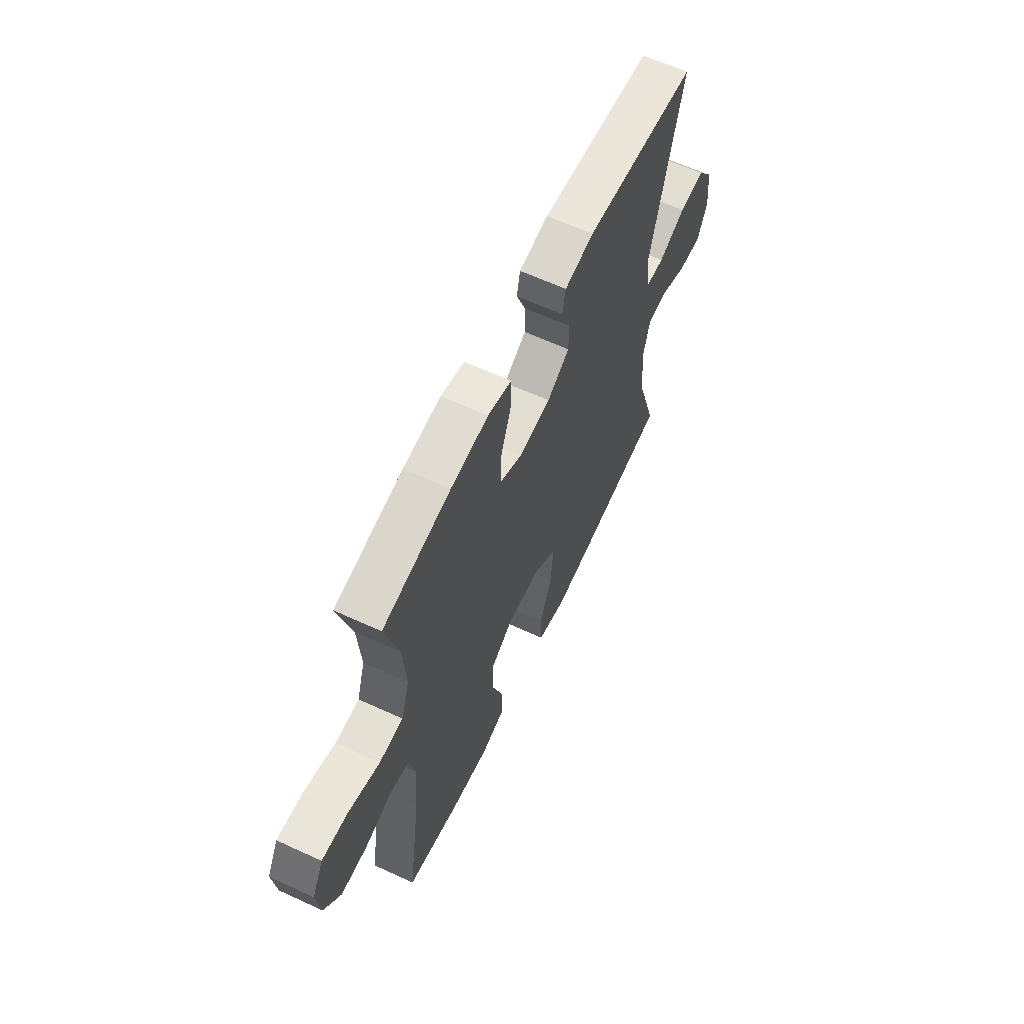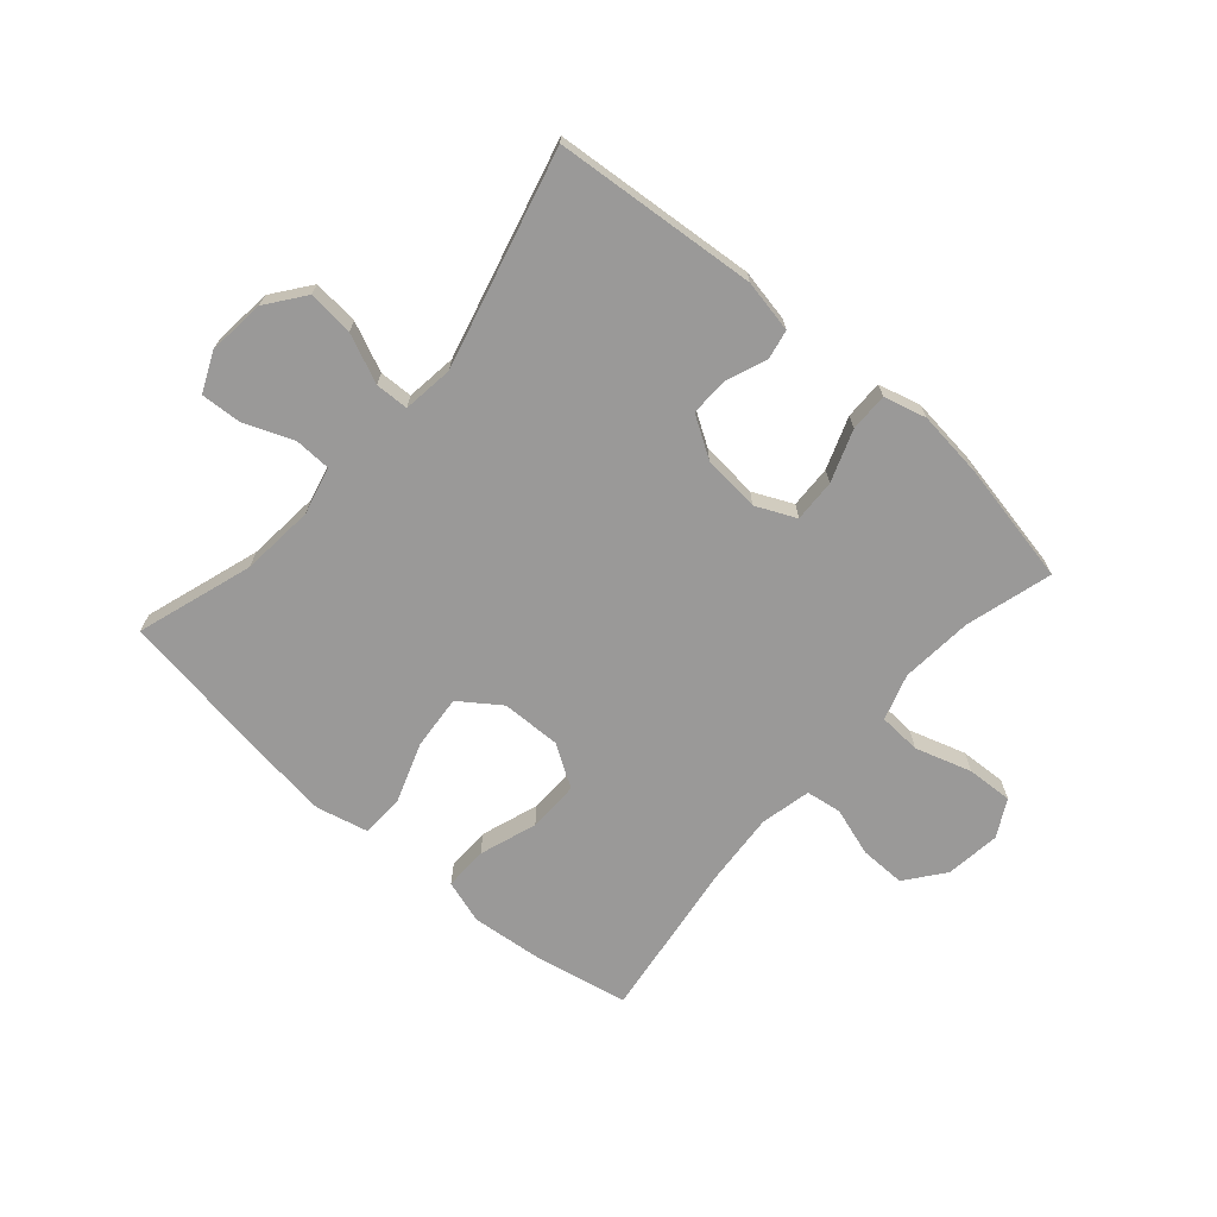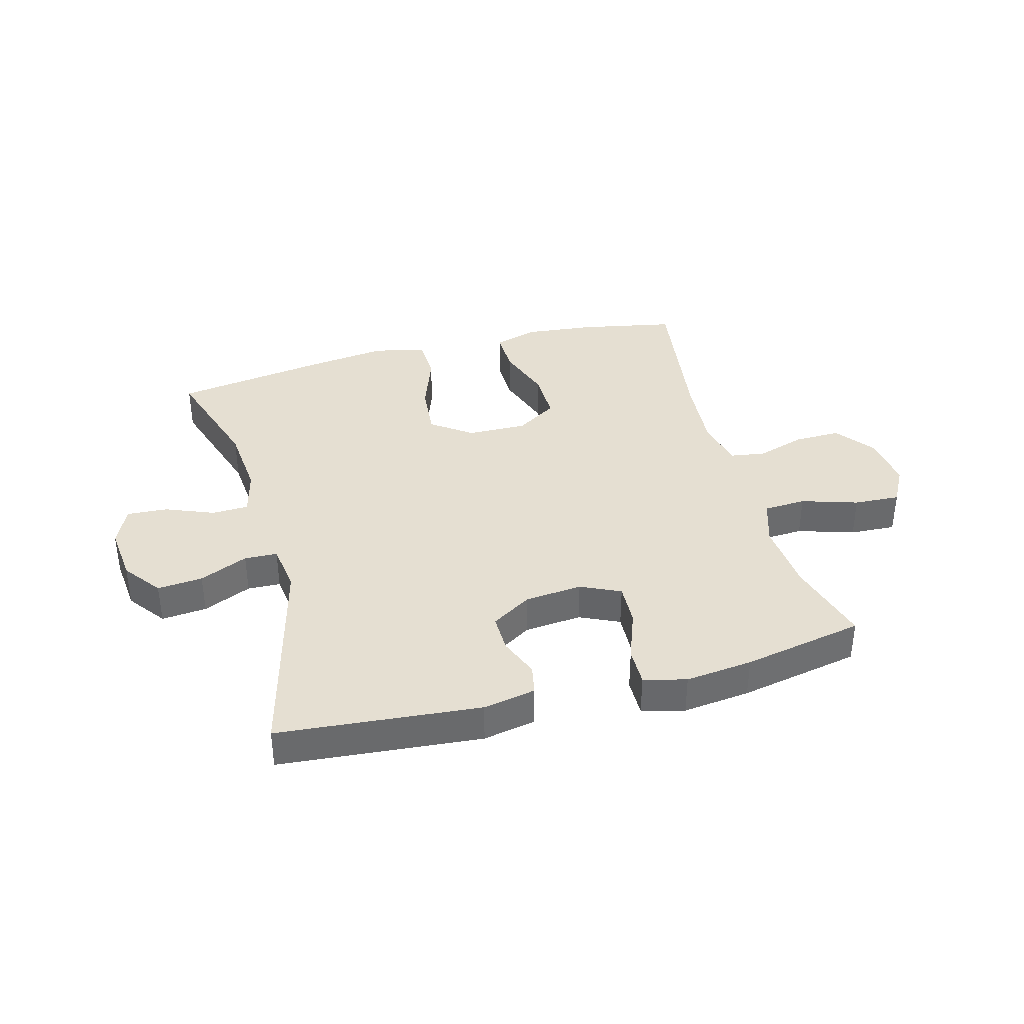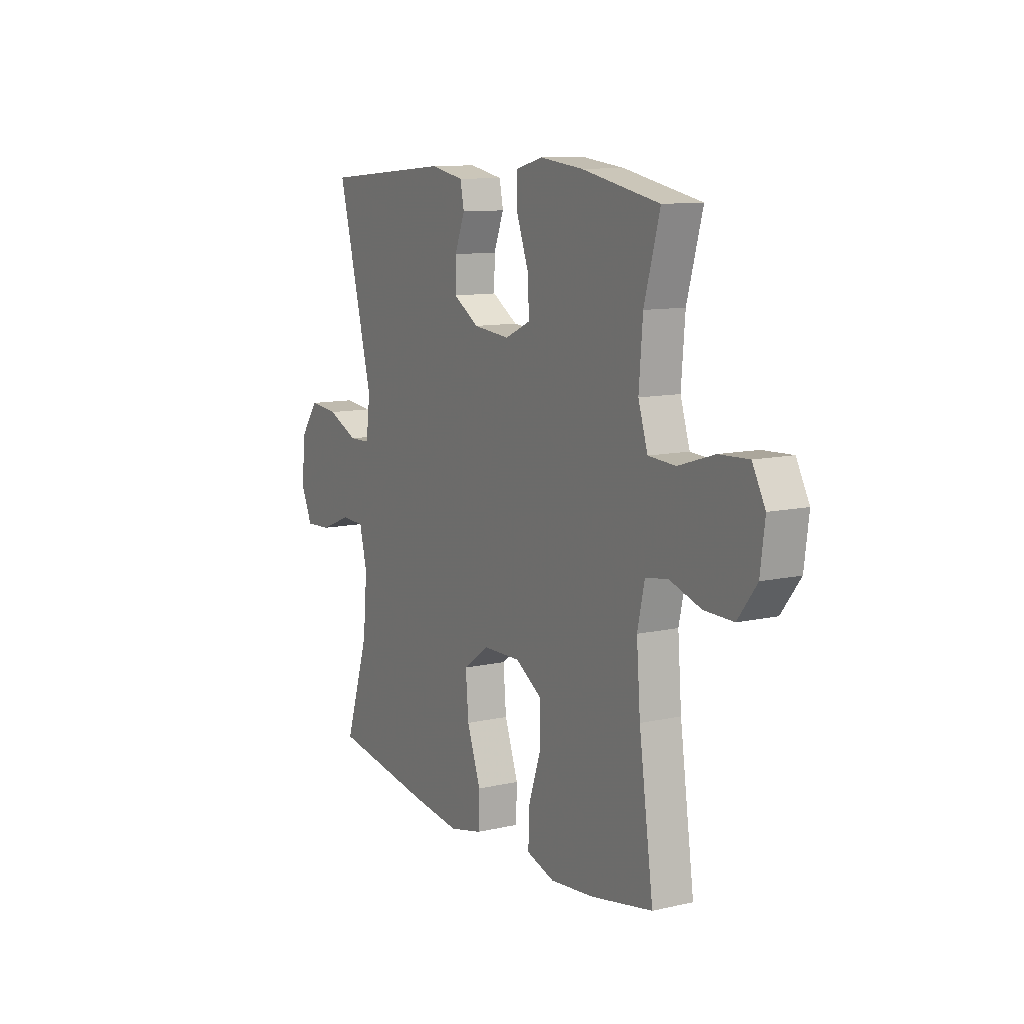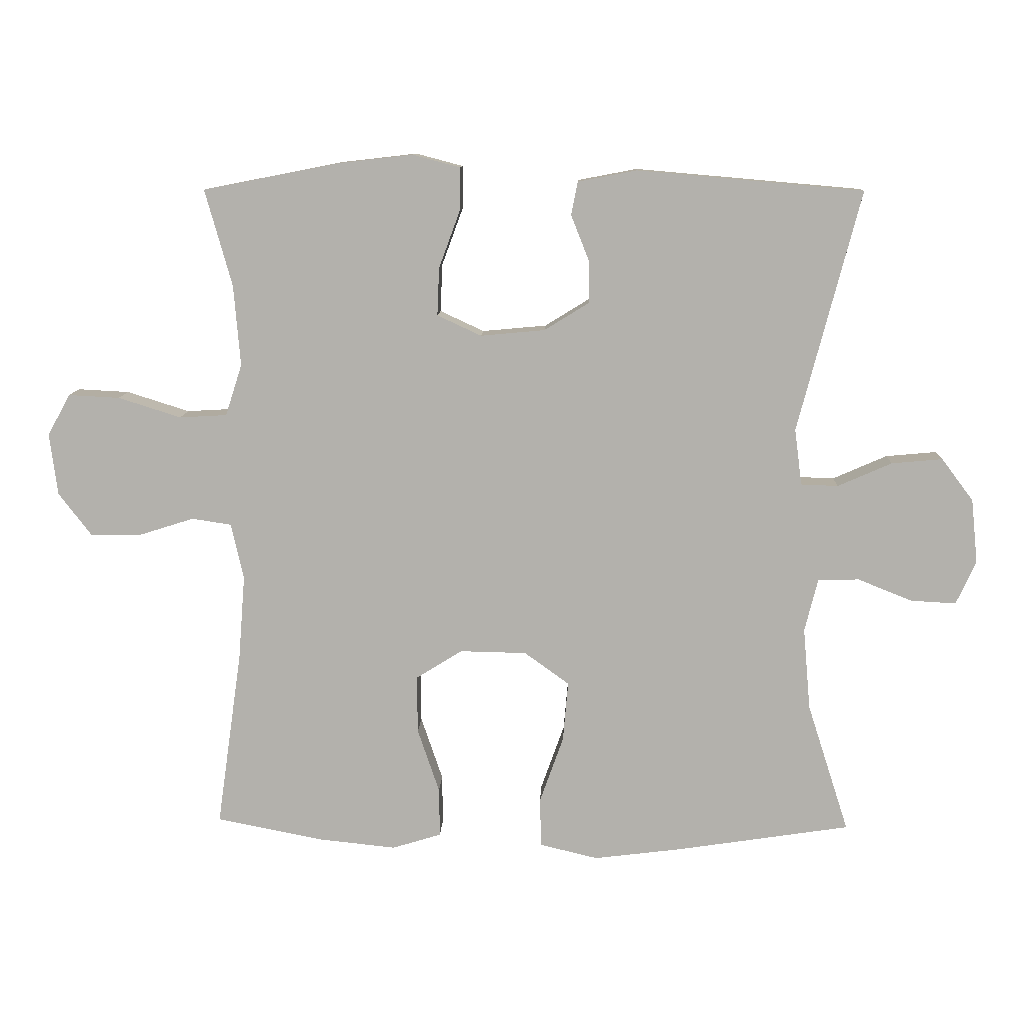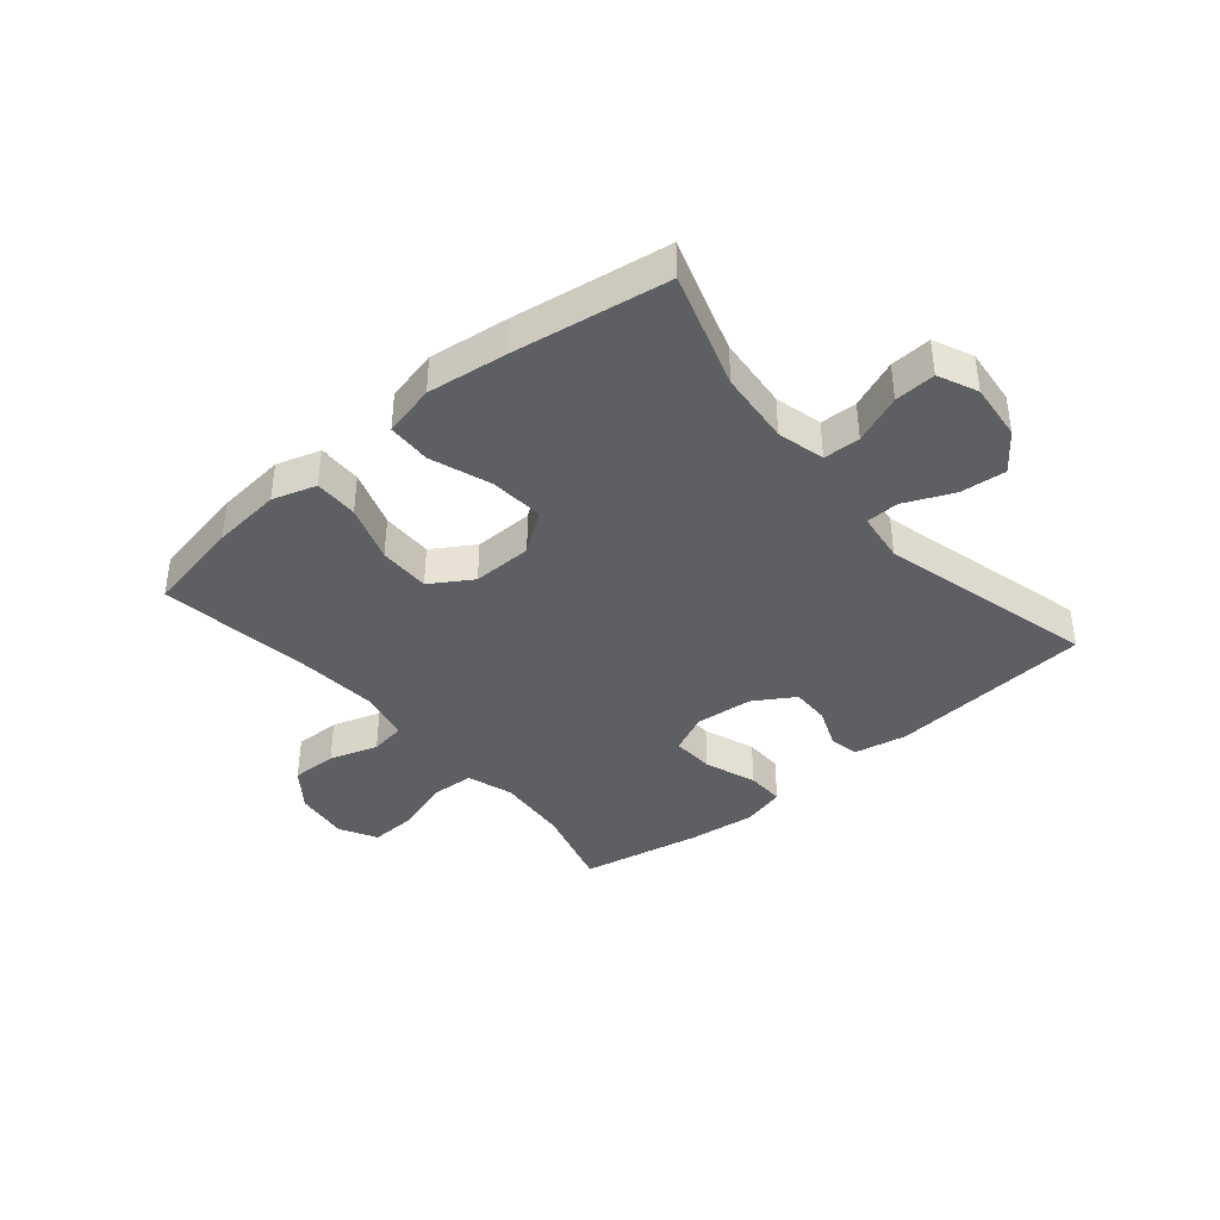
<metadata>
{"format":"obj","ext":"obj","renderer":"f3d","projection":"perspective","resolution":1024,"background":"white","views":[{"elev":62.1,"azim":115.1,"up":"+Z"},{"elev":-69.1,"azim":-41.2,"up":"+Y"},{"elev":37.5,"azim":-15.1,"up":"+Y"},{"elev":10.8,"azim":60.5,"up":"+Z"},{"elev":10.5,"azim":-177.7,"up":"+Z"},{"elev":-39.5,"azim":-140.0,"up":"+Y"}]}
</metadata>
<code>
v 0.5 0.07 -0.5
v 0.337 0.07 -0.532
v 0.22 0.07 -0.544
v 0.146 0.07 -0.521
v 0.147 0.07 -0.447
v 0.18 0.07 -0.35
v 0.181 0.07 -0.263
v 0.111 0.07 -0.219
v 0.01 0.07 -0.221
v -0.058 0.07 -0.27
v -0.05 0.07 -0.361
v -0.014 0.07 -0.462
v -0.016 0.07 -0.536
v -0.104 0.07 -0.557
v -0.239 0.07 -0.54
v -0.5 0.07 -0.5
v -0.437 0.07 -0.304
v -0.426 0.07 -0.18
v -0.446 0.07 -0.1
v -0.508 0.07 -0.098
v -0.59 0.07 -0.131
v -0.659 0.07 -0.135
v -0.689 0.07 -0.069
v -0.679 0.07 0.028
v -0.631 0.07 0.092
v -0.554 0.07 0.085
v -0.472 0.07 0.049
v -0.416 0.07 0.051
v -0.405 0.07 0.136
v -0.5 0.07 0.5
v -0.158 0.07 0.53
v -0.069 0.07 0.513
v -0.059 0.07 0.463
v -0.086 0.07 0.395
v -0.087 0.07 0.33
v -0.019 0.07 0.288
v 0.078 0.07 0.279
v 0.145 0.07 0.31
v 0.142 0.07 0.382
v 0.11 0.07 0.469
v 0.109 0.07 0.534
v 0.181 0.07 0.553
v 0.295 0.07 0.54
v 0.5 0.07 0.5
v 0.459 0.07 0.354
v 0.449 0.07 0.232
v 0.474 0.07 0.154
v 0.546 0.07 0.15
v 0.641 0.07 0.18
v 0.719 0.07 0.184
v 0.753 0.07 0.121
v 0.741 0.07 0.028
v 0.691 0.07 -0.037
v 0.613 0.07 -0.036
v 0.531 0.07 -0.01
v 0.471 0.07 -0.019
v 0.452 0.07 -0.104
v 0.462 0.07 -0.232
v 0.5 0 -0.5
v 0.337 0 -0.532
v 0.22 0 -0.544
v 0.146 0 -0.521
v 0.147 0 -0.447
v 0.18 0 -0.35
v 0.181 0 -0.263
v 0.111 0 -0.219
v 0.01 0 -0.221
v -0.058 0 -0.27
v -0.05 0 -0.361
v -0.014 0 -0.462
v -0.016 0 -0.536
v -0.104 0 -0.557
v -0.239 0 -0.54
v -0.5 0 -0.5
v -0.437 0 -0.304
v -0.426 0 -0.18
v -0.446 0 -0.1
v -0.508 0 -0.098
v -0.59 0 -0.131
v -0.659 0 -0.135
v -0.689 0 -0.069
v -0.679 0 0.028
v -0.631 0 0.092
v -0.554 0 0.085
v -0.472 0 0.049
v -0.416 0 0.051
v -0.405 0 0.136
v -0.5 0 0.5
v -0.158 0 0.53
v -0.069 0 0.513
v -0.059 0 0.463
v -0.086 0 0.395
v -0.087 0 0.33
v -0.019 0 0.288
v 0.078 0 0.279
v 0.145 0 0.31
v 0.142 0 0.382
v 0.11 0 0.469
v 0.109 0 0.534
v 0.181 0 0.553
v 0.295 0 0.54
v 0.5 0 0.5
v 0.459 0 0.354
v 0.449 0 0.232
v 0.474 0 0.154
v 0.546 0 0.15
v 0.641 0 0.18
v 0.719 0 0.184
v 0.753 0 0.121
v 0.741 0 0.028
v 0.691 0 -0.037
v 0.613 0 -0.036
v 0.531 0 -0.01
v 0.471 0 -0.019
v 0.452 0 -0.104
v 0.462 0 -0.232
f 53 54 55
f 52 53 55
f 51 52 55
f 50 51 55
f 49 50 55
f 48 49 55
f 47 48 55 56
f 46 47 56 57
f 43 44 45
f 42 43 45
f 41 42 45
f 40 41 45
f 39 40 45
f 38 39 45 46
f 37 38 46 57
f 32 33 34
f 31 32 34
f 30 31 34
f 29 30 34
f 28 29 34 35
f 25 26 27
f 24 25 27
f 23 24 27
f 22 23 27
f 21 22 27
f 20 21 27
f 19 20 27 28
f 28 35 36
f 19 28 36
f 18 19 36
f 15 16 17
f 14 15 17
f 13 14 17
f 12 13 17
f 11 12 17
f 10 11 17 18
f 4 5 6
f 3 4 6
f 2 3 6
f 1 2 6
f 58 1 6
f 58 6 7
f 57 58 7 8
f 37 57 8 9
f 18 36 37
f 10 18 37
f 9 10 37
f 113 112 111
f 113 111 110
f 113 110 109
f 113 109 108
f 113 108 107
f 113 107 106
f 114 113 106 105
f 115 114 105 104
f 103 102 101
f 103 101 100
f 103 100 99
f 103 99 98
f 103 98 97
f 104 103 97 96
f 115 104 96 95
f 92 91 90
f 92 90 89
f 92 89 88
f 92 88 87
f 93 92 87 86
f 85 84 83
f 85 83 82
f 85 82 81
f 85 81 80
f 85 80 79
f 85 79 78
f 86 85 78 77
f 94 93 86
f 94 86 77
f 94 77 76
f 75 74 73
f 75 73 72
f 75 72 71
f 75 71 70
f 75 70 69
f 76 75 69 68
f 64 63 62
f 64 62 61
f 64 61 60
f 64 60 59
f 64 59 116
f 65 64 116
f 66 65 116 115
f 67 66 115 95
f 95 94 76
f 95 76 68
f 95 68 67
f 1 59 60 2
f 2 60 61 3
f 3 61 62 4
f 4 62 63 5
f 5 63 64 6
f 6 64 65 7
f 7 65 66 8
f 8 66 67 9
f 9 67 68 10
f 10 68 69 11
f 11 69 70 12
f 12 70 71 13
f 13 71 72 14
f 14 72 73 15
f 15 73 74 16
f 16 74 75 17
f 17 75 76 18
f 18 76 77 19
f 19 77 78 20
f 20 78 79 21
f 21 79 80 22
f 22 80 81 23
f 23 81 82 24
f 24 82 83 25
f 25 83 84 26
f 26 84 85 27
f 27 85 86 28
f 28 86 87 29
f 29 87 88 30
f 30 88 89 31
f 31 89 90 32
f 32 90 91 33
f 33 91 92 34
f 34 92 93 35
f 35 93 94 36
f 36 94 95 37
f 37 95 96 38
f 38 96 97 39
f 39 97 98 40
f 40 98 99 41
f 41 99 100 42
f 42 100 101 43
f 43 101 102 44
f 44 102 103 45
f 45 103 104 46
f 46 104 105 47
f 47 105 106 48
f 48 106 107 49
f 49 107 108 50
f 50 108 109 51
f 51 109 110 52
f 52 110 111 53
f 53 111 112 54
f 54 112 113 55
f 55 113 114 56
f 56 114 115 57
f 57 115 116 58
f 58 116 59 1

</code>
